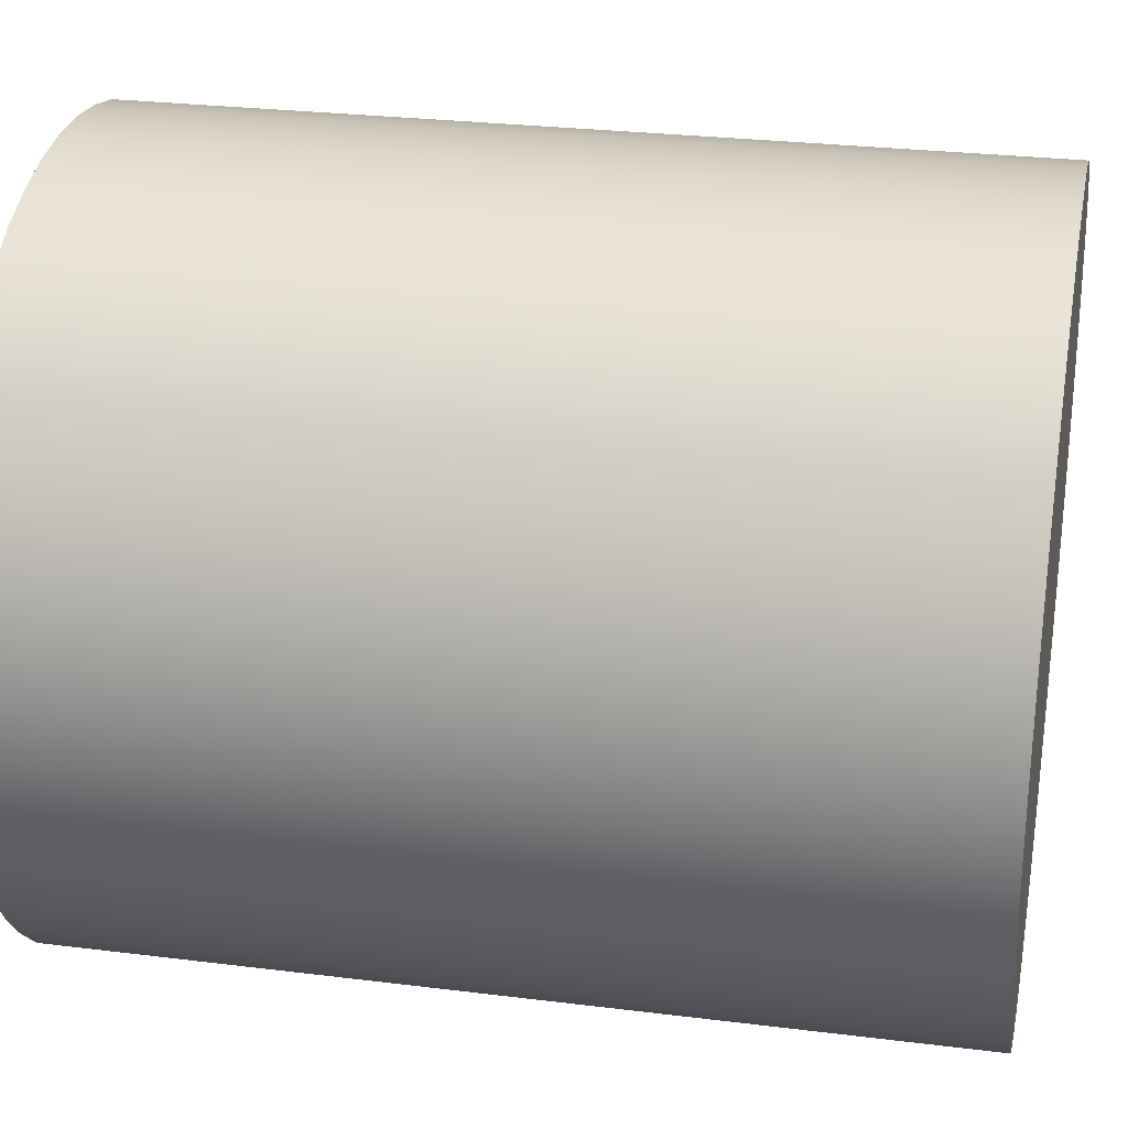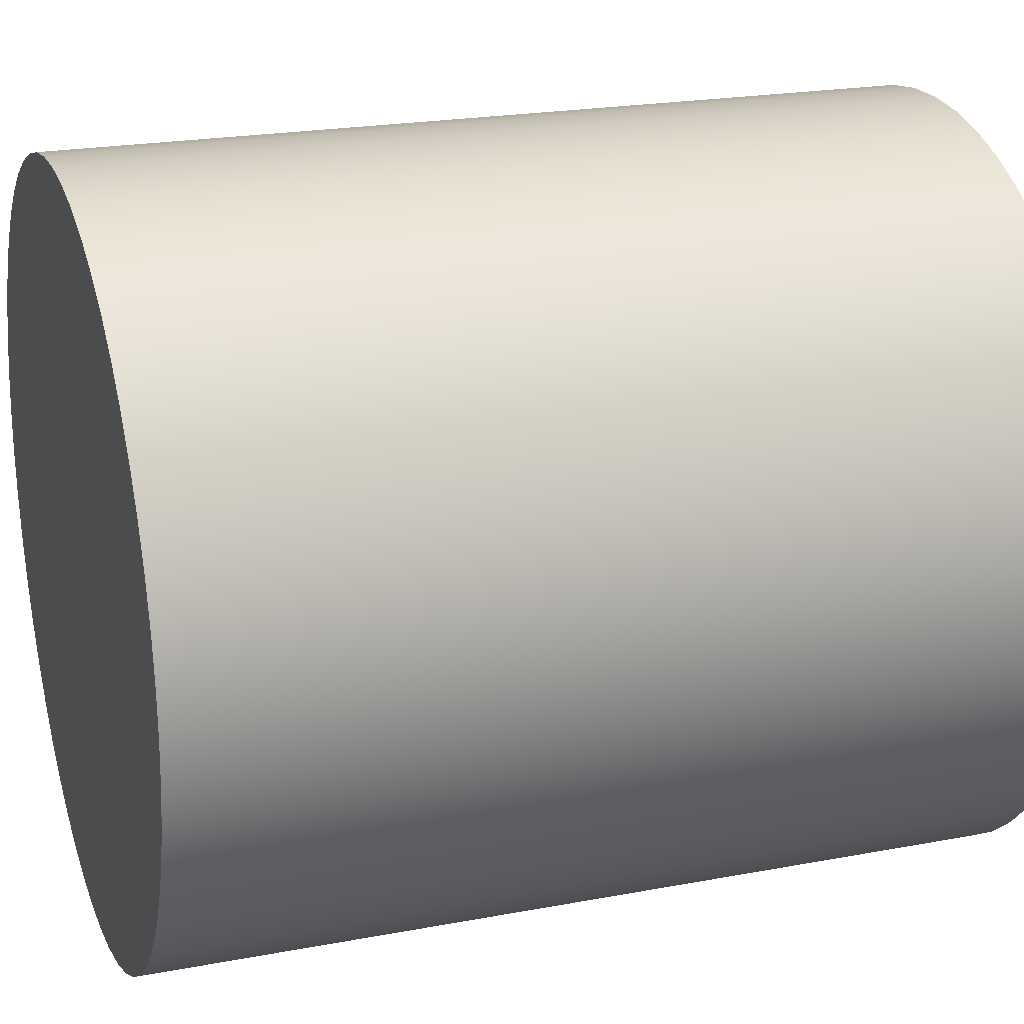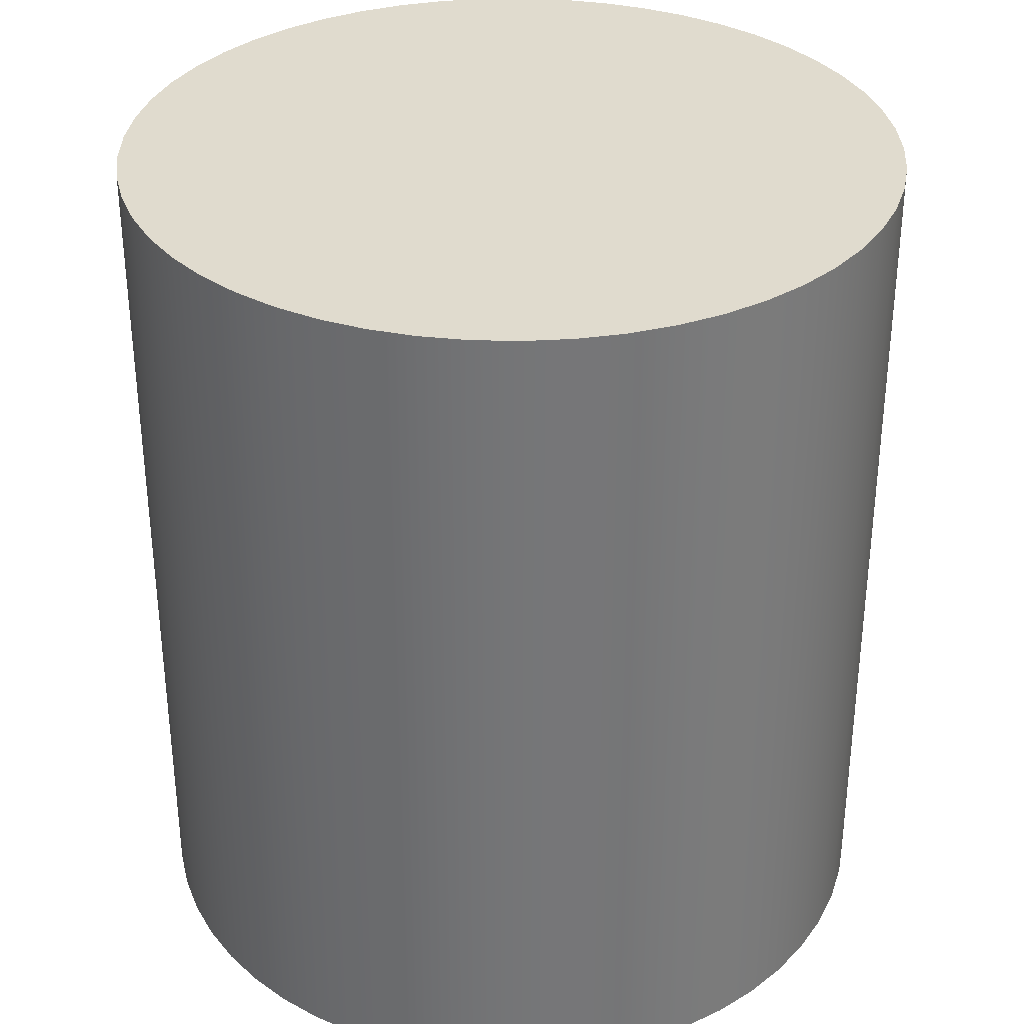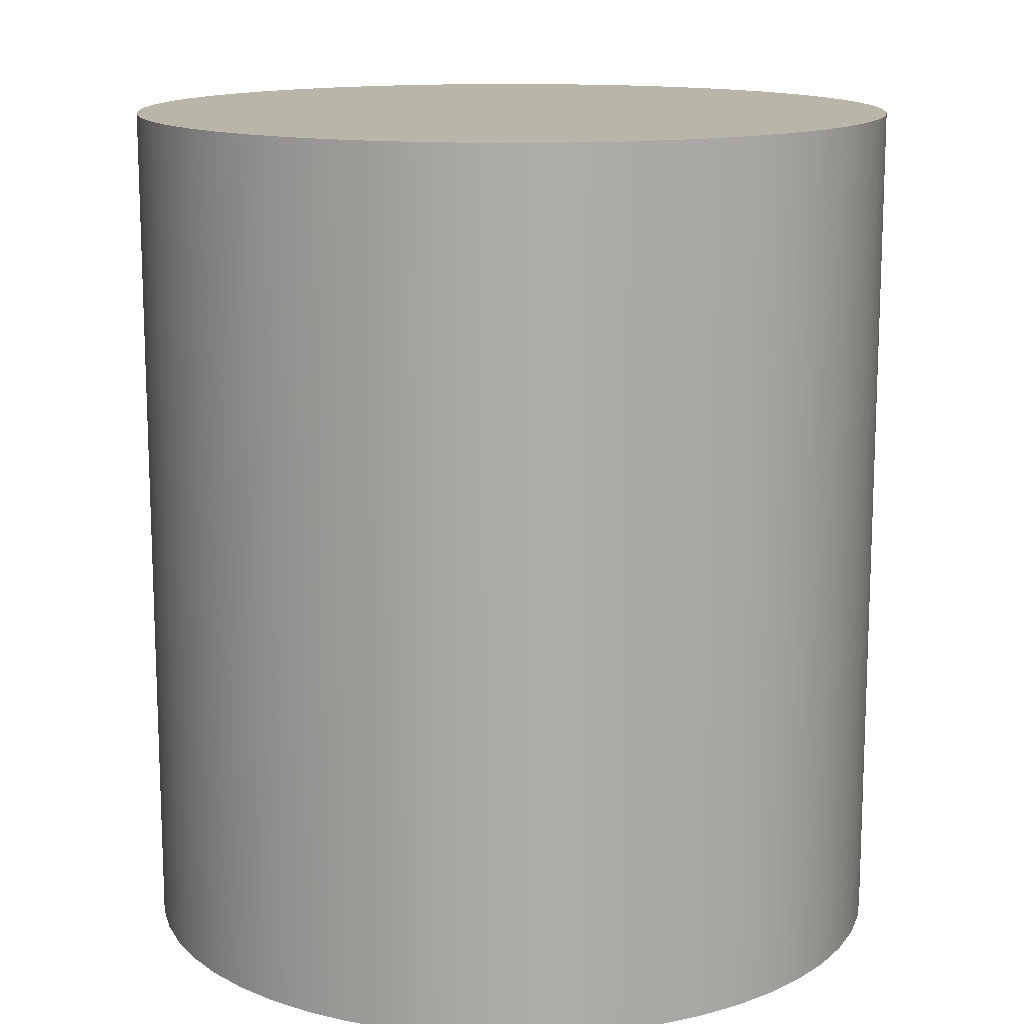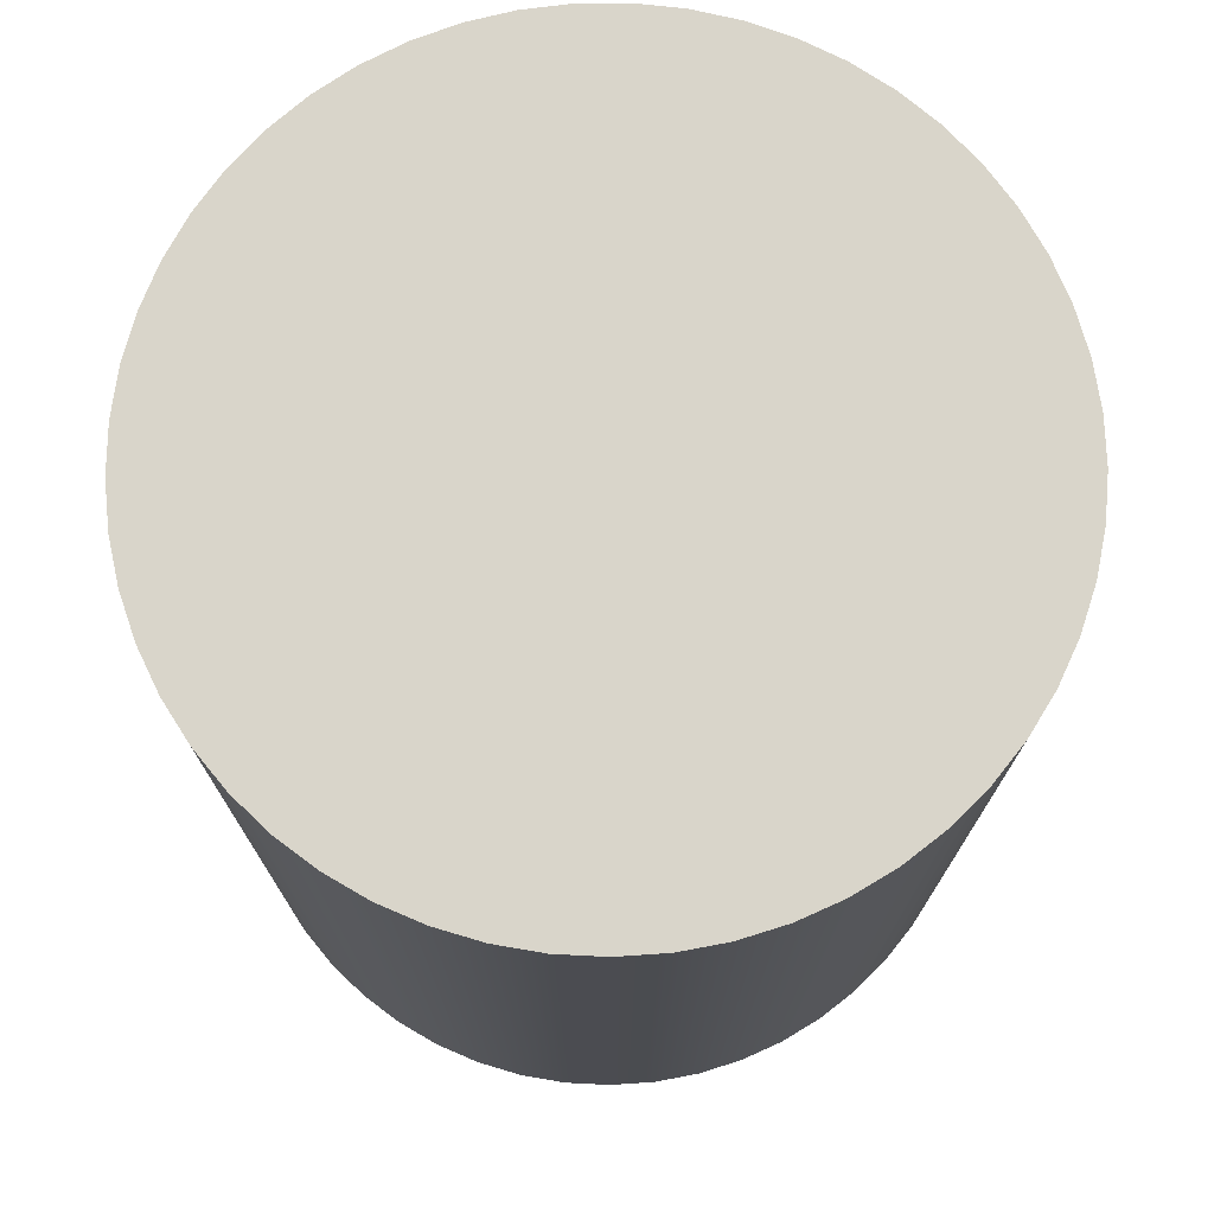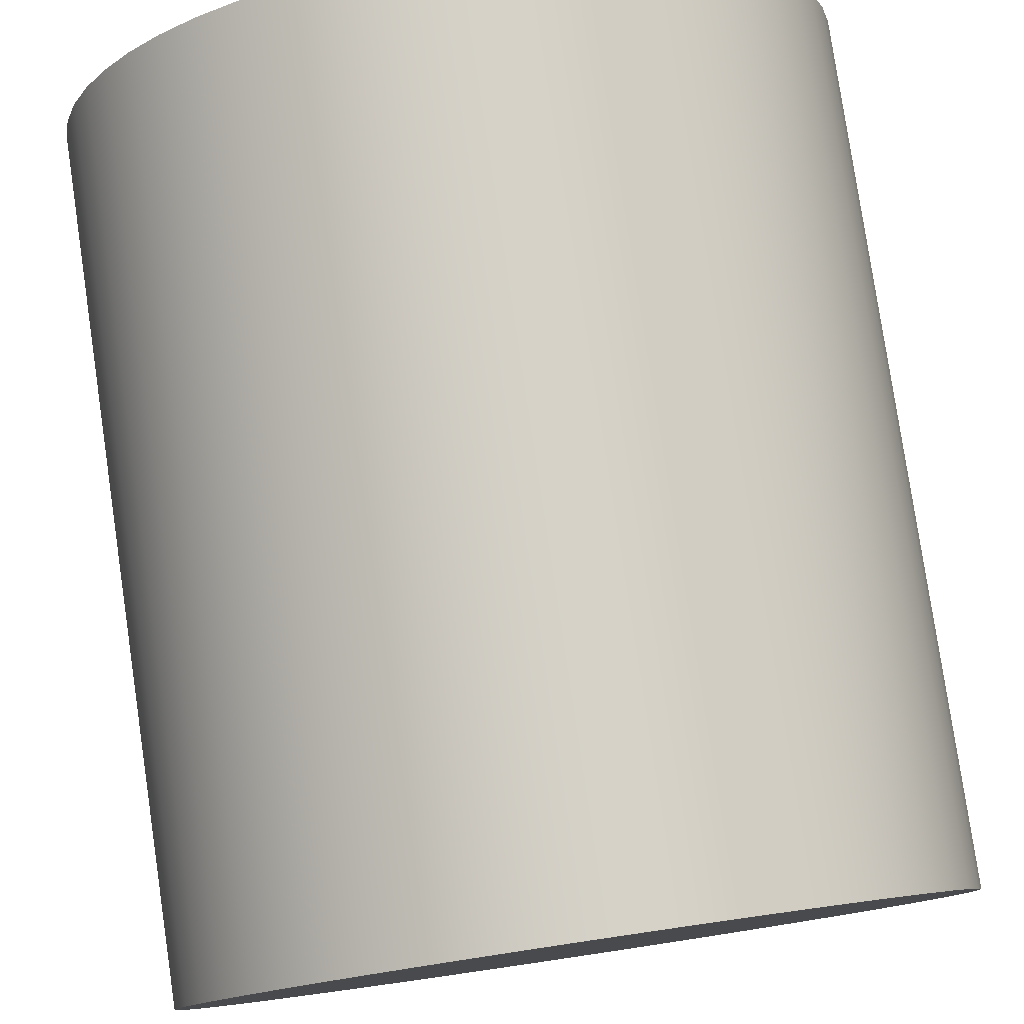
<metadata>
{"format":"obj","ext":"obj","renderer":"f3d","projection":"perspective","resolution":1024,"background":"white","views":[{"elev":26.7,"azim":101.1,"up":"+Y"},{"elev":21.8,"azim":-108.4,"up":"+Y"},{"elev":33.5,"azim":139.5,"up":"+Z"},{"elev":13.6,"azim":-173.6,"up":"+Z"},{"elev":74.6,"azim":-138.0,"up":"+Z"},{"elev":79.7,"azim":-8.4,"up":"+Y"}]}
</metadata>
<code>
v -1.792 -2.194e-16 4
v -1.779 0.2119 4
v -1.742 0.4208 4
v -1.68 0.6239 4
v -1.594 0.8181 4
v -1.486 1.001 4
v -1.357 1.17 4
v -1.209 1.322 4
v -1.045 1.456 4
v -0.865 1.569 4
v -0.6734 1.66 4
v -0.4723 1.728 4
v -0.2645 1.772 4
v -0.05309 1.791 4
v 0.1591 1.785 4
v 0.369 1.753 4
v 0.5738 1.697 4
v 0.7705 1.618 4
v 0.9564 1.515 4
v 1.129 1.391 4
v 1.286 1.248 4
v 1.424 1.087 4
v 1.543 0.9111 4
v 1.64 0.7223 4
v 1.714 0.5233 4
v 1.763 0.3169 4
v 1.789 0.1061 4
v 1.789 -0.1061 4
v 1.763 -0.3169 4
v 1.714 -0.5233 4
v 1.64 -0.7223 4
v 1.543 -0.9111 4
v 1.424 -1.087 4
v 1.286 -1.248 4
v 1.129 -1.391 4
v 0.9564 -1.515 4
v 0.7705 -1.618 4
v 0.5738 -1.697 4
v 0.369 -1.753 4
v 0.1591 -1.785 4
v -0.05309 -1.791 4
v -0.2645 -1.772 4
v -0.4723 -1.728 4
v -0.6734 -1.66 4
v -0.865 -1.569 4
v -1.045 -1.456 4
v -1.209 -1.322 4
v -1.357 -1.17 4
v -1.486 -1.001 4
v -1.594 -0.8181 4
v -1.68 -0.6239 4
v -1.742 -0.4208 4
v -1.779 -0.2119 4
v -1.792 -2.194e-16 0
v -1.779 -0.2119 0
v -1.742 -0.4208 0
v -1.68 -0.6239 0
v -1.594 -0.8181 0
v -1.486 -1.001 0
v -1.357 -1.17 0
v -1.209 -1.322 0
v -1.045 -1.456 0
v -0.865 -1.569 0
v -0.6734 -1.66 0
v -0.4723 -1.728 0
v -0.2645 -1.772 0
v -0.05309 -1.791 0
v 0.1591 -1.785 0
v 0.369 -1.753 0
v 0.5738 -1.697 0
v 0.7705 -1.618 0
v 0.9564 -1.515 0
v 1.129 -1.391 0
v 1.286 -1.248 0
v 1.424 -1.087 0
v 1.543 -0.9111 0
v 1.64 -0.7223 0
v 1.714 -0.5233 0
v 1.763 -0.3169 0
v 1.789 -0.1061 0
v 1.789 0.1061 0
v 1.763 0.3169 0
v 1.714 0.5233 0
v 1.64 0.7223 0
v 1.543 0.9111 0
v 1.424 1.087 0
v 1.286 1.248 0
v 1.129 1.391 0
v 0.9564 1.515 0
v 0.7705 1.618 0
v 0.5738 1.697 0
v 0.369 1.753 0
v 0.1591 1.785 0
v -0.05309 1.791 0
v -0.2645 1.772 0
v -0.4723 1.728 0
v -0.6734 1.66 0
v -0.865 1.569 0
v -1.045 1.456 0
v -1.209 1.322 0
v -1.357 1.17 0
v -1.486 1.001 0
v -1.594 0.8181 0
v -1.68 0.6239 0
v -1.742 0.4208 0
v -1.779 0.2119 0
v -1.792 -2.194e-16 0
v -1.792 -2.194e-16 4
v -1.792 -2.194e-16 4
v -1.779 -0.2119 4
v -1.742 -0.4208 4
v -1.68 -0.6239 4
v -1.594 -0.8181 4
v -1.486 -1.001 4
v -1.357 -1.17 4
v -1.209 -1.322 4
v -1.045 -1.456 4
v -0.865 -1.569 4
v -0.6734 -1.66 4
v -0.4723 -1.728 4
v -0.2645 -1.772 4
v -0.05309 -1.791 4
v 0.1591 -1.785 4
v 0.369 -1.753 4
v 0.5738 -1.697 4
v 0.7705 -1.618 4
v 0.9564 -1.515 4
v 1.129 -1.391 4
v 1.286 -1.248 4
v 1.424 -1.087 4
v 1.543 -0.9111 4
v 1.64 -0.7223 4
v 1.714 -0.5233 4
v 1.763 -0.3169 4
v 1.789 -0.1061 4
v 1.789 0.1061 4
v 1.763 0.3169 4
v 1.714 0.5233 4
v 1.64 0.7223 4
v 1.543 0.9111 4
v 1.424 1.087 4
v 1.286 1.248 4
v 1.129 1.391 4
v 0.9564 1.515 4
v 0.7705 1.618 4
v 0.5738 1.697 4
v 0.369 1.753 4
v 0.1591 1.785 4
v -0.05309 1.791 4
v -0.2645 1.772 4
v -0.4723 1.728 4
v -0.6734 1.66 4
v -0.865 1.569 4
v -1.045 1.456 4
v -1.209 1.322 4
v -1.357 1.17 4
v -1.486 1.001 4
v -1.594 0.8181 4
v -1.68 0.6239 4
v -1.742 0.4208 4
v -1.779 0.2119 4
v -1.792 -2.194e-16 0
v -1.779 0.2119 0
v -1.742 0.4208 0
v -1.68 0.6239 0
v -1.594 0.8181 0
v -1.486 1.001 0
v -1.357 1.17 0
v -1.209 1.322 0
v -1.045 1.456 0
v -0.865 1.569 0
v -0.6734 1.66 0
v -0.4723 1.728 0
v -0.2645 1.772 0
v -0.05309 1.791 0
v 0.1591 1.785 0
v 0.369 1.753 0
v 0.5738 1.697 0
v 0.7705 1.618 0
v 0.9564 1.515 0
v 1.129 1.391 0
v 1.286 1.248 0
v 1.424 1.087 0
v 1.543 0.9111 0
v 1.64 0.7223 0
v 1.714 0.5233 0
v 1.763 0.3169 0
v 1.789 0.1061 0
v 1.789 -0.1061 0
v 1.763 -0.3169 0
v 1.714 -0.5233 0
v 1.64 -0.7223 0
v 1.543 -0.9111 0
v 1.424 -1.087 0
v 1.286 -1.248 0
v 1.129 -1.391 0
v 0.9564 -1.515 0
v 0.7705 -1.618 0
v 0.5738 -1.697 0
v 0.369 -1.753 0
v 0.1591 -1.785 0
v -0.05309 -1.791 0
v -0.2645 -1.772 0
v -0.4723 -1.728 0
v -0.6734 -1.66 0
v -0.865 -1.569 0
v -1.045 -1.456 0
v -1.209 -1.322 0
v -1.357 -1.17 0
v -1.486 -1.001 0
v -1.594 -0.8181 0
v -1.68 -0.6239 0
v -1.742 -0.4208 0
v -1.779 -0.2119 0
g 27f96188-e2a0-11ea-926d-54bf646e7e1f
f 2 106 1
f 1 106 107
f 108 54 53
f 53 54 55
f 53 55 52
f 52 55 56
f 52 56 51
f 51 56 57
f 51 57 50
f 50 57 58
f 50 58 49
f 49 58 59
f 49 59 48
f 48 59 60
f 48 60 47
f 47 60 61
f 47 61 46
f 46 61 62
f 46 62 45
f 45 62 63
f 45 63 44
f 44 63 64
f 44 64 43
f 43 64 65
f 43 65 42
f 42 65 66
f 42 66 41
f 41 66 67
f 41 67 40
f 40 67 68
f 40 68 39
f 39 68 69
f 39 69 38
f 38 69 70
f 38 70 37
f 37 70 71
f 37 71 36
f 36 71 72
f 36 72 35
f 35 72 73
f 35 73 34
f 34 73 74
f 34 74 33
f 33 74 75
f 33 75 32
f 32 75 76
f 32 76 31
f 31 76 77
f 31 77 30
f 30 77 78
f 30 78 29
f 29 78 79
f 29 79 28
f 28 79 80
f 28 80 27
f 27 80 81
f 27 81 26
f 26 81 82
f 26 82 25
f 25 82 83
f 25 83 24
f 24 83 84
f 24 84 23
f 23 84 85
f 23 85 22
f 22 85 86
f 22 86 21
f 21 86 87
f 21 87 20
f 20 87 88
f 20 88 19
f 19 88 89
f 19 89 18
f 18 89 90
f 18 90 17
f 17 90 91
f 17 91 16
f 16 91 92
f 16 92 15
f 15 92 93
f 15 93 14
f 14 93 94
f 14 94 13
f 13 94 95
f 13 95 12
f 12 95 96
f 12 96 11
f 11 96 97
f 11 97 10
f 10 97 98
f 10 98 9
f 9 98 99
f 9 99 8
f 8 99 100
f 8 100 7
f 7 100 101
f 7 101 6
f 6 101 102
f 6 102 5
f 5 102 103
f 5 103 4
f 4 103 104
f 4 104 3
f 3 104 105
f 3 105 2
f 2 105 106
g 27fb5952-e2a0-11ea-b692-54bf646e7e1f
f 161 109 134
f 134 109 110
f 134 110 111
f 134 111 133
f 133 111 112
f 133 112 132
f 132 112 113
f 132 113 131
f 131 113 114
f 131 114 130
f 130 114 115
f 130 115 129
f 129 115 116
f 129 116 128
f 128 116 117
f 128 117 127
f 127 117 118
f 127 118 126
f 126 118 119
f 126 119 125
f 125 119 120
f 125 120 124
f 124 120 121
f 124 121 123
f 123 121 122
f 135 137 134
f 134 137 138
f 134 138 139
f 135 136 137
f 139 140 134
f 134 140 141
f 134 141 142
f 142 143 134
f 134 143 144
f 134 144 145
f 145 146 134
f 134 146 147
f 134 147 148
f 148 149 134
f 134 149 150
f 134 150 151
f 151 152 134
f 134 152 153
f 134 153 154
f 154 155 134
f 134 155 156
f 134 156 157
f 157 158 134
f 134 158 159
f 134 159 160
f 160 161 134
g 27fd512e-e2a0-11ea-b85f-54bf646e7e1f
f 214 162 190
f 190 162 163
f 190 163 164
f 164 165 190
f 190 165 166
f 190 166 167
f 167 168 190
f 190 168 169
f 190 169 170
f 170 171 190
f 190 171 172
f 190 172 173
f 173 174 190
f 190 174 175
f 190 175 176
f 176 177 190
f 190 177 178
f 190 178 179
f 179 180 190
f 190 180 181
f 190 181 182
f 182 183 190
f 190 183 184
f 190 184 185
f 185 186 190
f 190 186 187
f 190 187 189
f 189 187 188
f 214 190 213
f 213 190 191
f 213 191 212
f 212 191 192
f 212 192 211
f 211 192 193
f 211 193 210
f 210 193 194
f 210 194 209
f 209 194 195
f 209 195 208
f 208 195 196
f 208 196 207
f 207 196 197
f 207 197 206
f 206 197 198
f 206 198 205
f 205 198 199
f 205 199 204
f 204 199 200
f 204 200 203
f 203 200 201
f 203 201 202

</code>
